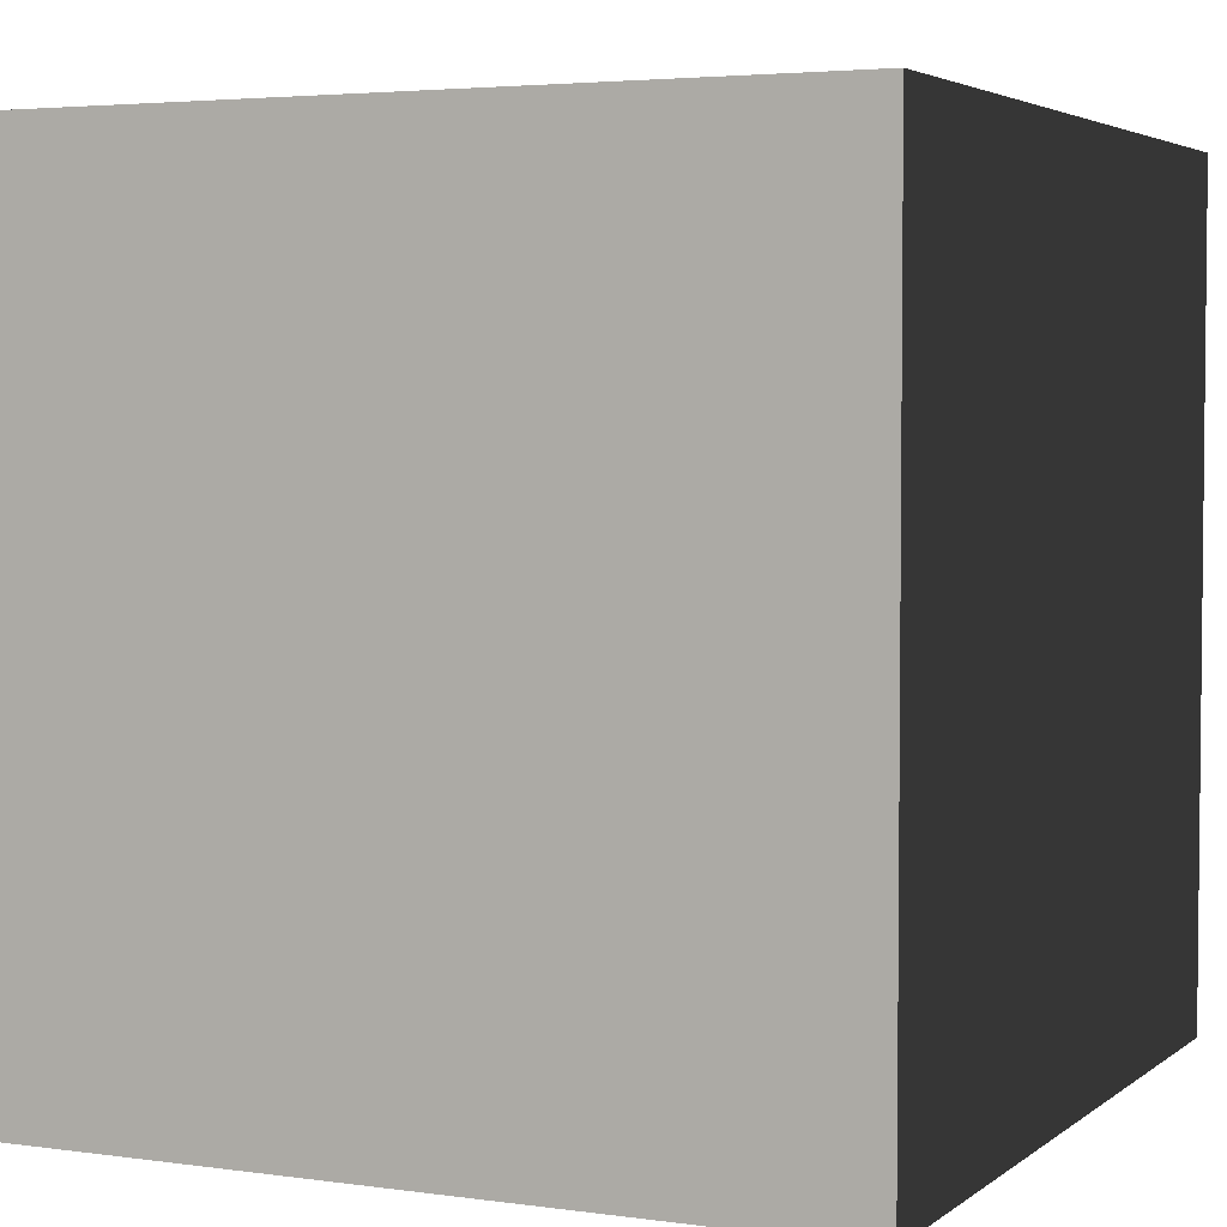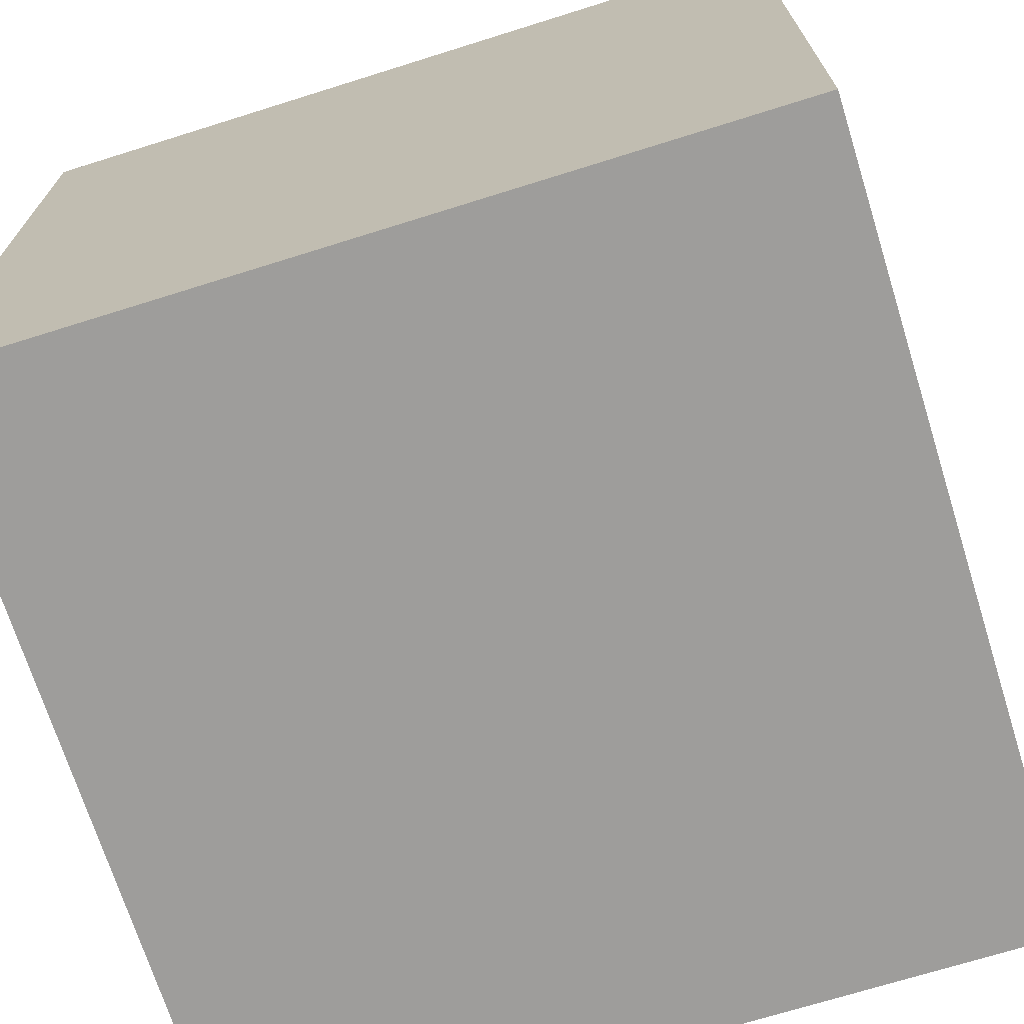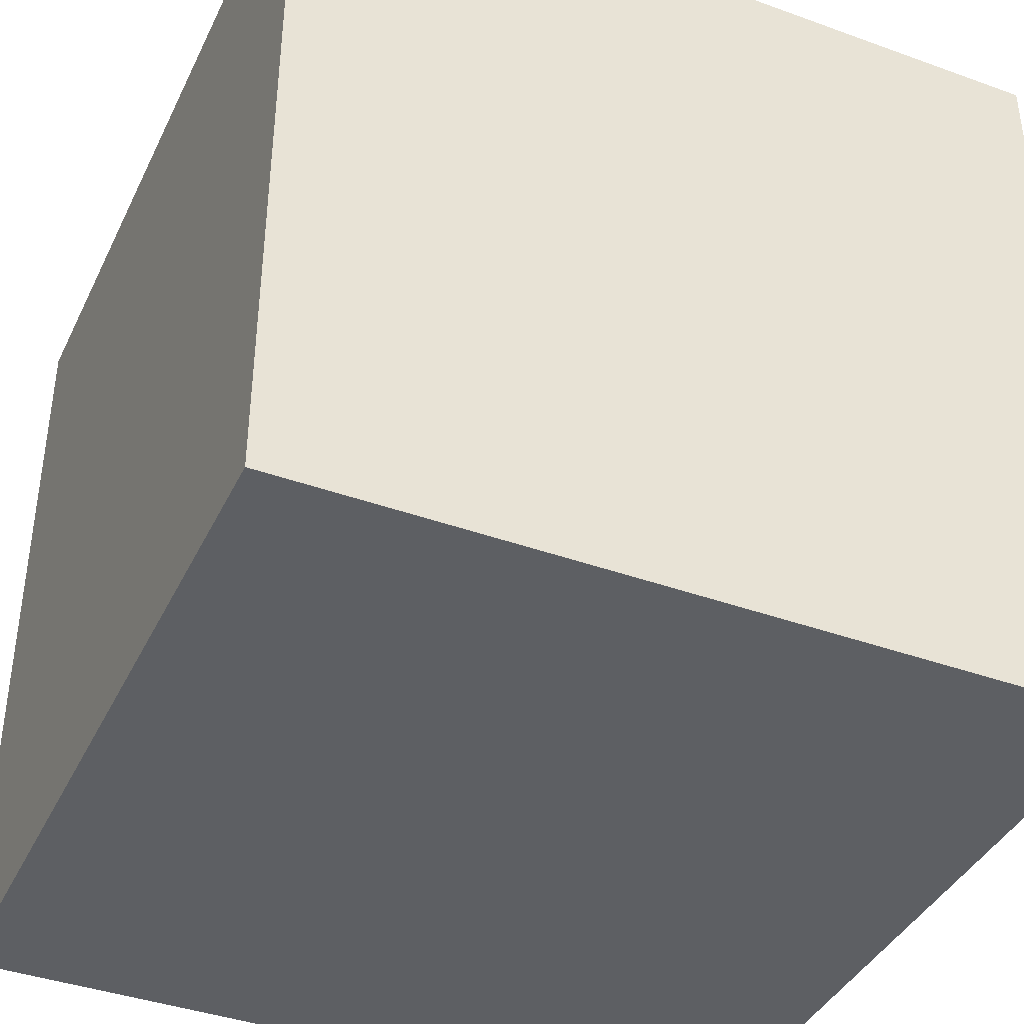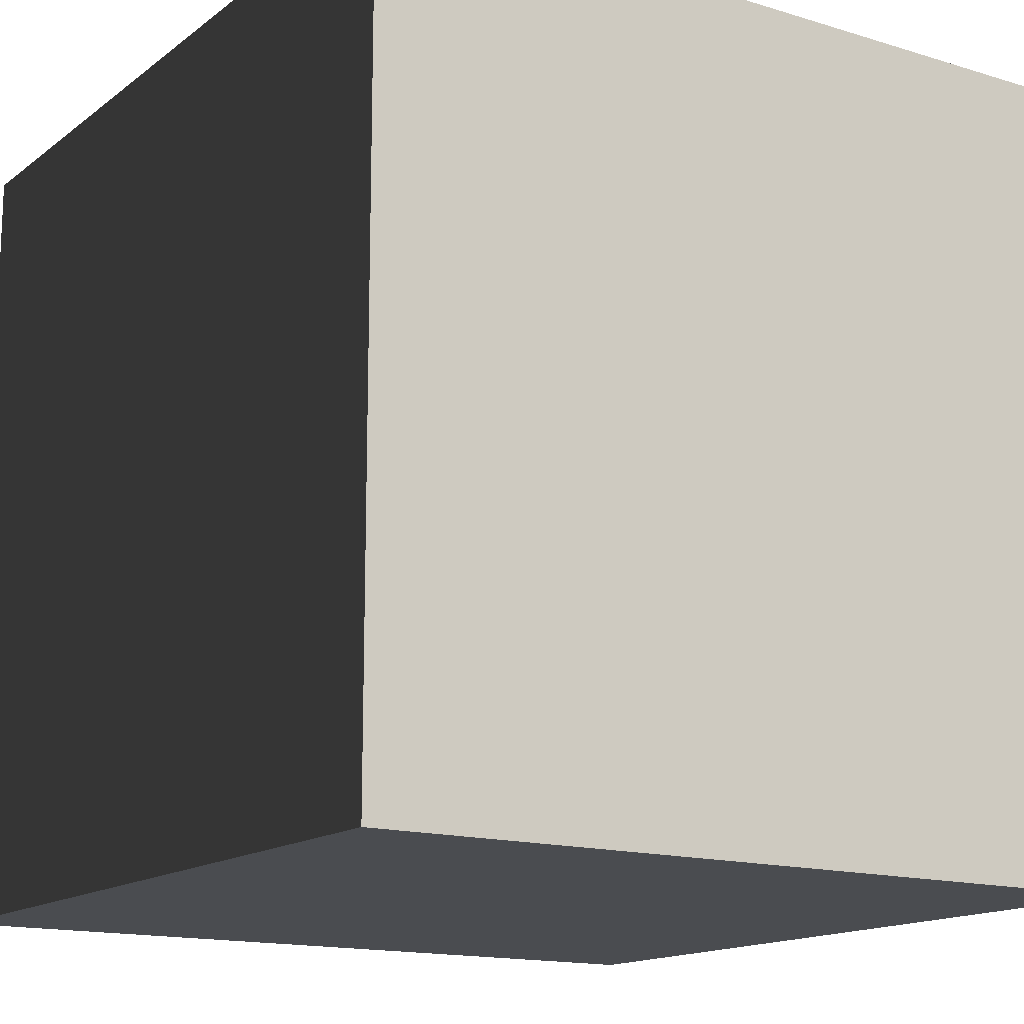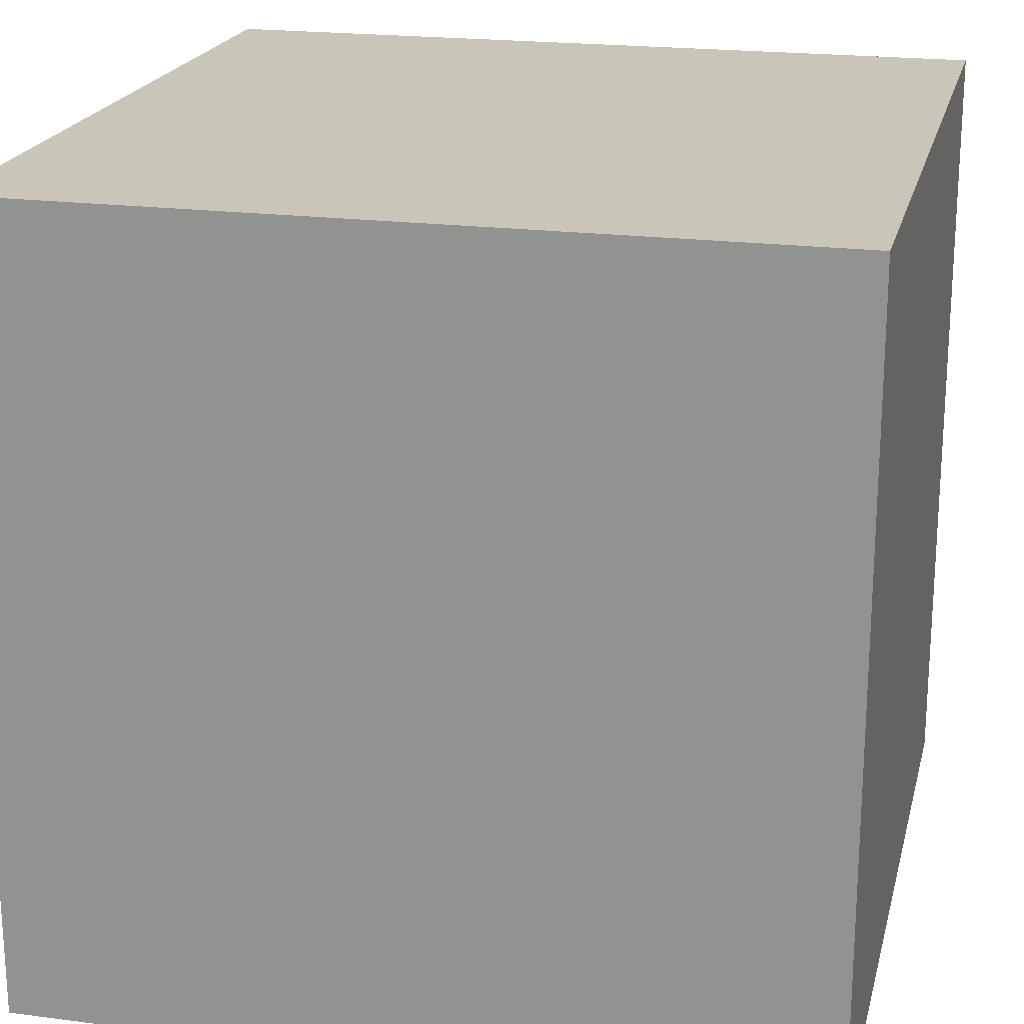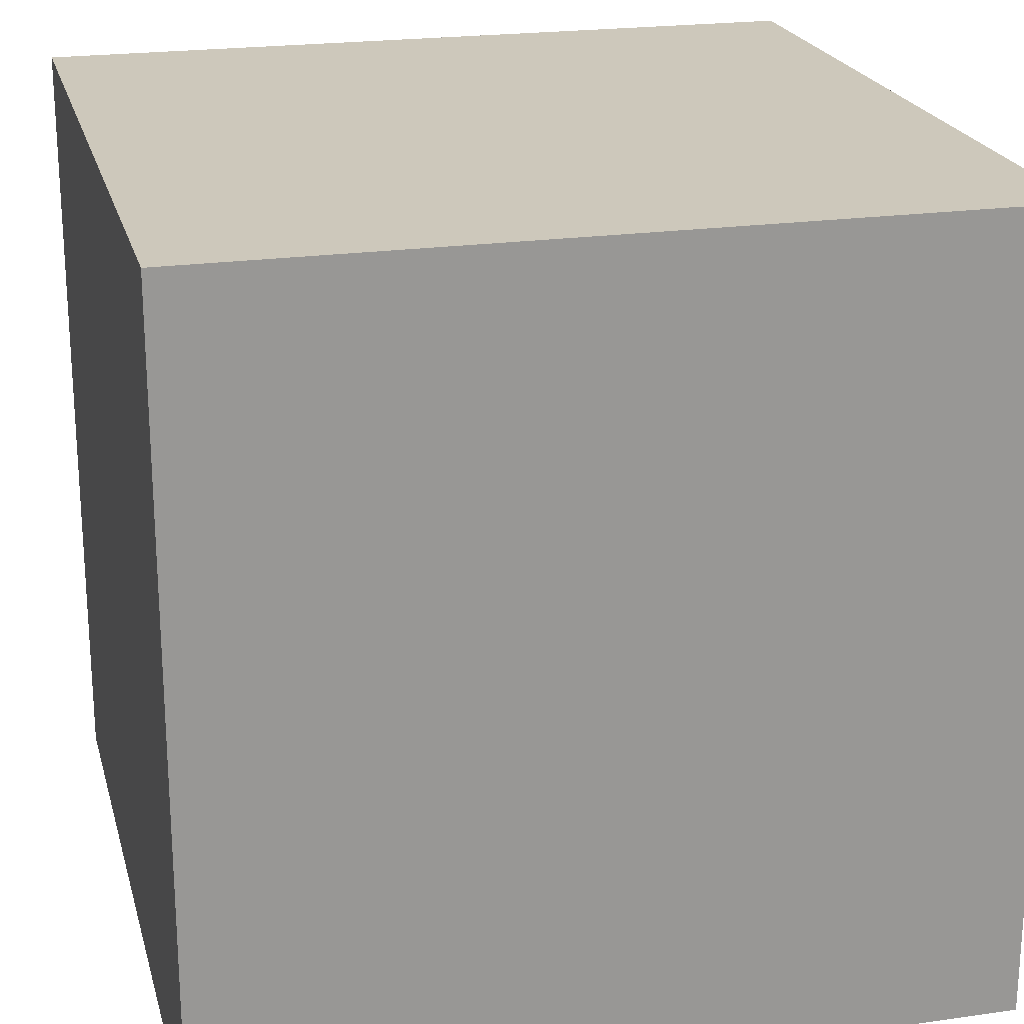
<metadata>
{"format":"obj","ext":"obj","renderer":"f3d","projection":"perspective","resolution":1024,"background":"white","views":[{"elev":3.8,"azim":115.0,"up":"+Y"},{"elev":-70.6,"azim":-72.6,"up":"+Y"},{"elev":-40.1,"azim":66.0,"up":"+Y"},{"elev":-15.1,"azim":-123.2,"up":"+Y"},{"elev":20.6,"azim":13.3,"up":"+Y"},{"elev":21.8,"azim":-14.1,"up":"+Z"}]}
</metadata>
<code>
v -1 -1 -1
v 1 -1 -1
v 1 1 -1
v -1 1 -1
v -1 -1 1
v 1 -1 1
v 1 1 1
v -1 1 1
v -1 -1 1
v 1 1 -1
v -1 1 -1
v -1 1 1
v 1 -1 1
v 1 -1 -1
v 1 1 -1
v -1 1 1
v -1 -1 1
v 1 -1 1
f 1 2 3
f 3 4 1
f 1 5 8
f 8 4 1
f 1 2 6
f 6 9 1
f 7 10 11
f 11 12 7
f 7 13 14
f 14 15 7
f 7 16 17
f 17 18 7

</code>
